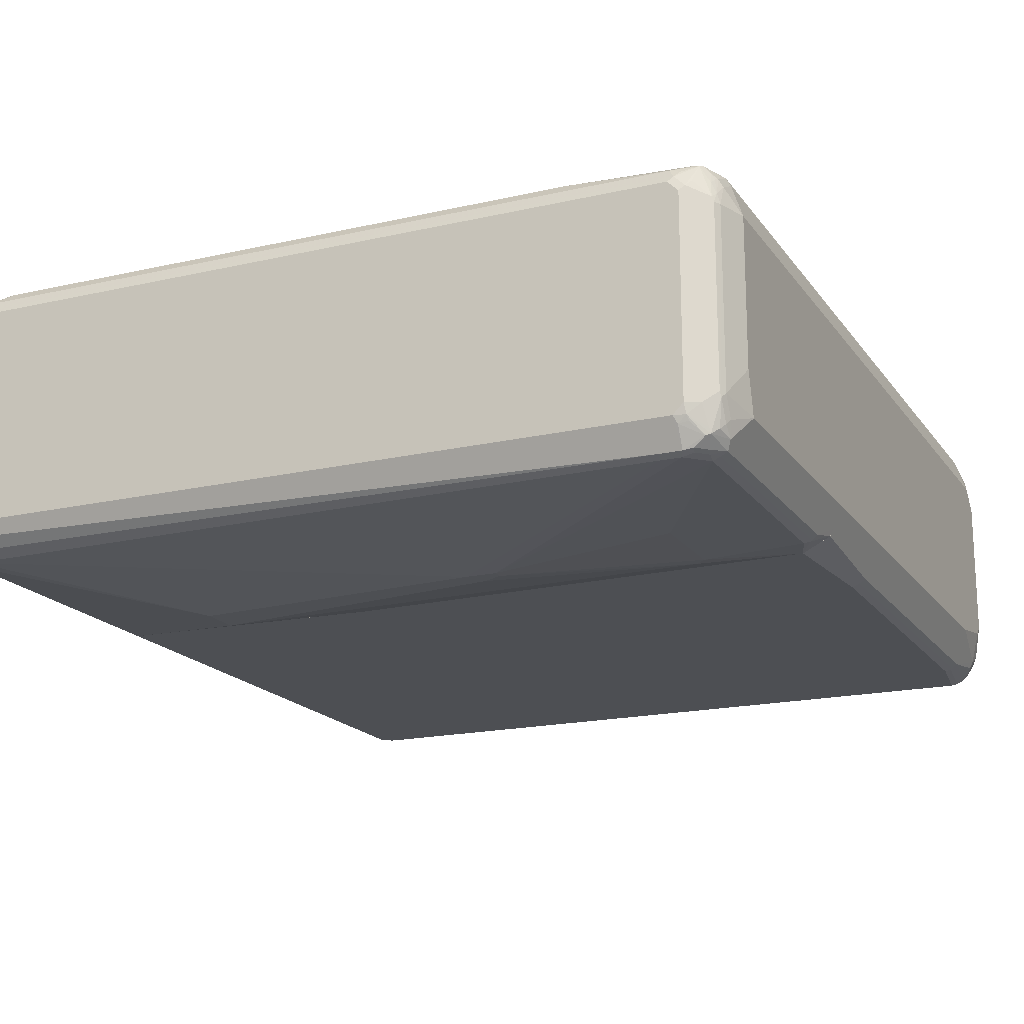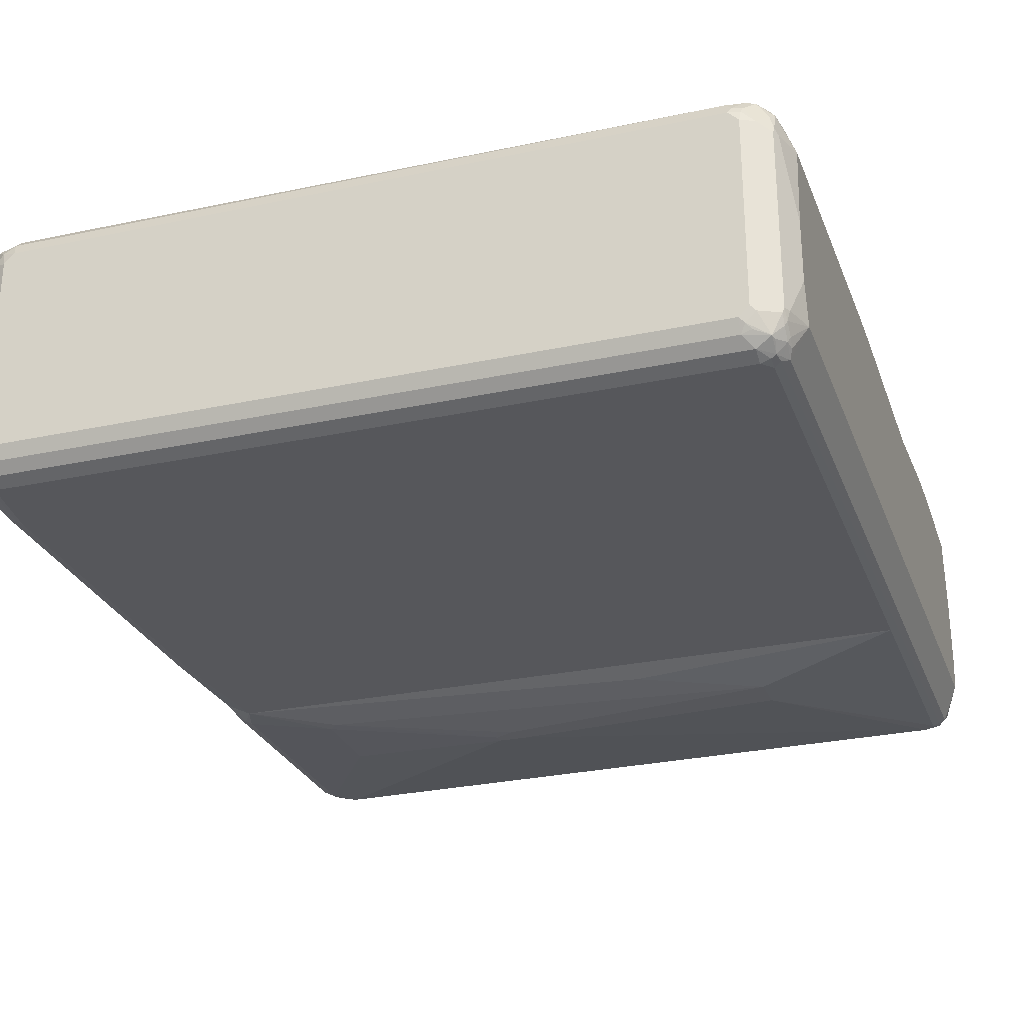
<metadata>
{"format":"obj","ext":"obj","renderer":"f3d","projection":"perspective","resolution":1024,"background":"white","views":[{"elev":-18.0,"azim":-155.8,"up":"+Z"},{"elev":-27.3,"azim":18.3,"up":"+Z"}]}
</metadata>
<code>
v -0.6555 0.2295 0.1474
v -0.6555 0.6719 0.1474
v -0.6555 0.2295 -0.1474
v -0.6391 0.2295 0.1966
v -0.6555 0.6719 -0.0819
v -0.6391 0.6719 0.1966
v -0.6391 0.7047 0.1802
v -0.6391 0.721 0.1474
v -0.6555 0.6555 -0.1474
v -0.6514 0.6636 -0.1557
v -0.6282 0.2786 -0.2021
v -0.65 0.2295 -0.1585
v -0.6335 0.2295 0.2076
v -0.6391 0.721 -0.1311
v -0.6335 0.6773 0.2076
v -0.6335 0.7101 0.1911
v -0.635 0.7231 0.1639
v -0.6335 0.732 0.1474
v -0.635 0.7292 -0.1393
v -0.6391 0.7047 -0.1639
v -0.635 0.6964 -0.1884
v -0.6282 0.6882 -0.2021
v -0.6173 0.2786 -0.2076
v -0.6144 0.2704 -0.2089
v -0.6226 0.2622 -0.2028
v -0.6335 0.2295 -0.1912
v -0.6391 0.2295 -0.1802
v -0.6229 0.2295 0.2129
v -0.6117 0.6828 0.2185
v -0.6008 0.6937 0.2239
v -0.6173 0.7265 0.2076
v -0.6309 0.6923 0.2048
v -0.6267 0.719 0.1966
v -0.6309 0.7169 0.1884
v -0.6282 0.7265 0.1802
v -0.6309 0.7333 0.1557
v -0.5981 0.7497 0.172
v -0.6335 0.732 -0.1311
v -0.635 0.7128 -0.172
v -0.6117 0.7429 -0.1474
v -0.6173 0.732 -0.1802
v -0.6185 0.7292 -0.1884
v -0.6288 0.721 -0.1802
v -0.6103 0.7128 -0.2048
v -0.6083 0.7047 -0.2089
v -0.6173 0.6882 -0.2076
v -0.6062 0.2786 -0.213
v -0.5899 0.2295 -0.213
v -0.6008 0.2295 -0.2076
v -0.5899 0.2295 0.2294
v -0.5899 0.6882 0.2294
v -0.6144 0.7333 0.2048
v -0.6062 0.721 0.213
v -0.6062 0.732 0.2076
v -0.6062 0.7436 0.1802
v -0.5817 0.7497 0.1884
v -0.5899 0.7538 0.1639
v -0.5899 0.7538 -0.1474
v -0.592 0.7497 -0.1639
v -0.6117 0.732 -0.1911
v -0.594 0.7292 -0.2048
v -0.592 0.721 -0.2089
v -0.5899 0.7047 -0.213
v -0.6062 0.6882 -0.213
v -0.4588 0.3114 -0.2294
v -0.4423 0.295 -0.2294
v 0.1474 0.2622 -0.2294
v 0.1392 0.254 -0.2253
v 0.1313 0.2295 -0.2131
v -0.4096 0.4097 0.2458
v -0.4423 0.4261 0.2458
v 0.5899 0.2295 0.2294
v 0.3605 0.3933 0.2458
v -0.4096 0.7047 0.2294
v -0.4423 0.4589 0.2458
v -0.426 0.508 0.2458
v -0.3932 0.5899 0.2458
v -0.344 0.6555 0.2458
v -0.5735 0.7429 0.2021
v -0.5899 0.7436 0.1966
v -0.4096 0.7265 0.2185
v -0.5735 0.7538 0.1802
v 0.4834 0.7497 0.1884
v -0.5735 0.7538 -0.1639
v -0.594 0.7456 -0.172
v -0.579 0.7483 -0.1748
v -0.579 0.732 -0.2076
v -0.5735 0.721 -0.213
v -0.1639 0.4261 -0.2458
v -0.4588 0.4589 -0.2294
v -0.1639 0.4097 -0.2458
v -0.131 0.3933 -0.2458
v 0.3605 0.3278 -0.2458
v 0.6062 0.2295 -0.213
v 0.1474 0.2295 -0.2131
v 0.6228 0.2295 0.213
v 0.6282 0.5735 0.2185
v 0.6173 0.5735 0.2239
v 0.6062 0.5735 0.2294
v 0.4916 0.4425 0.2458
v 0.4752 0.4097 0.2458
v 0.426 0.3933 0.2458
v 0.5408 0.7047 0.2294
v -0.3113 0.6555 0.2458
v 0.5735 0.7429 0.2021
v 0.5408 0.7265 0.2185
v 0.5735 0.7538 0.1802
v 0.5735 0.7538 -0.1639
v -0.5462 0.732 -0.2076
v -0.5408 0.721 -0.213
v -0.1146 0.4261 -0.2458
v 0.3605 0.3933 -0.2458
v 0.6062 0.6882 -0.213
v 0.6063 0.2295 -0.2129
v 0.6335 0.2295 0.2076
v 0.6337 0.2295 0.2075
v 0.6282 0.6227 0.2185
v 0.6173 0.6227 0.2239
v 0.6062 0.6227 0.2294
v 0.5161 0.6145 0.2417
v 0.426 0.5407 0.2458
v 0.5899 0.6882 0.2294
v 0.5981 0.6964 0.2253
v 0.5489 0.7128 0.2253
v 0.344 0.5572 0.2458
v 0.5981 0.7292 0.2089
v 0.6144 0.7292 0.2007
v 0.5981 0.7456 0.1844
v 0.5899 0.7497 0.1823
v 0.5899 0.7538 0.1639
v 0.5899 0.7538 -0.1474
v 0.5981 0.7456 -0.172
v 0.579 0.7429 -0.1857
v 0.5953 0.7265 -0.2021
v 0.5899 0.7047 -0.213
v 0.6035 0.7019 -0.2103
v 0.6144 0.7128 -0.2048
v 0.6282 0.6937 -0.2021
v 0.6173 0.6828 -0.2076
v 0.6173 0.2295 -0.2076
v 0.6391 0.2295 0.1966
v 0.6555 0.4097 0.1639
v 0.6555 0.508 0.1639
v 0.6309 0.6636 0.2089
v 0.6117 0.6882 0.2185
v 0.6144 0.6309 0.2253
v 0.6391 0.6555 0.1966
v 0.6335 0.6555 0.2076
v 0.6062 0.7047 0.2192
v 0.6144 0.7128 0.2089
v 0.6282 0.7047 0.2021
v 0.6309 0.7128 0.1925
v 0.6335 0.7155 0.1857
v 0.6309 0.7292 0.1679
v 0.6335 0.732 0.1529
v 0.6008 0.7483 0.1693
v 0.6173 0.7483 -0.07647
v 0.6062 0.7538 -0.0819
v 0.6062 0.7538 -0.1311
v 0.6144 0.7456 -0.1557
v 0.6144 0.7292 -0.1884
v 0.6309 0.7128 -0.1884
v 0.6282 0.2295 -0.2021
v 0.6391 0.6882 -0.1802
v 0.6555 0.6719 -0.1474
v 0.6555 0.2295 0.1474
v 0.6555 0.6719 0.1474
v 0.6391 0.7047 0.1802
v 0.6391 0.721 0.1474
v 0.6282 0.7429 -0.08739
v 0.6173 0.7483 -0.1256
v 0.6282 0.7429 -0.1365
v 0.6282 0.7265 -0.1693
v 0.6309 0.7292 -0.1557
v 0.6391 0.7047 -0.1639
v 0.6555 0.2295 -0.1474
v 0.6555 0.6882 -0.09831
v 0.6391 0.721 -0.1311
v 0.6555 0.6882 0.03277
v -0.5899 -0.7538 0.1638
v -0.5899 -0.7538 -0.1475
v -0.5735 -0.7538 0.1802
v -0.5981 -0.7455 0.1884
v -0.6117 -0.7428 0.1693
v -0.6335 -0.732 0.142
v -0.5899 -0.7497 -0.1659
v -0.5735 -0.7538 -0.1639
v -0.6335 -0.732 -0.1366
v -0.6008 -0.7483 -0.1529
v -0.579 -0.7428 0.2021
v 0.5735 -0.7538 0.1802
v -0.609 -0.7401 0.183
v -0.5926 -0.7401 0.1994
v -0.6144 -0.7292 0.2048
v -0.6309 -0.7292 0.1721
v -0.6391 -0.721 0.1475
v -0.6062 -0.732 -0.1912
v -0.5735 -0.7428 -0.1857
v -0.5981 -0.7455 -0.168
v -0.6173 -0.732 -0.1857
v -0.6144 -0.7292 -0.1925
v 0.5735 -0.7538 -0.1639
v -0.6391 -0.721 -0.1311
v -0.6391 -0.7046 -0.1639
v -0.6335 -0.7155 -0.1693
v -0.6309 -0.7292 -0.1516
v -0.579 -0.7265 0.2185
v 0.568 -0.7428 0.2021
v 0.5899 -0.7538 0.1638
v 0.592 -0.7497 0.1802
v 0.579 -0.7483 0.1911
v -0.6282 -0.7265 0.1857
v -0.6282 -0.7101 0.2021
v -0.5981 -0.7128 0.2212
v -0.6391 -0.7046 0.1802
v -0.6555 -0.6718 0.1147
v -0.5899 -0.7265 -0.2021
v 0.5735 -0.7428 -0.1857
v -0.6267 -0.721 -0.1782
v -0.6282 -0.7046 -0.1857
v -0.6309 -0.68 -0.1925
v -0.6062 -0.721 -0.2028
v 0.5817 -0.7497 -0.172
v 0.5899 -0.7538 -0.1475
v -0.6555 -0.6718 -0.1147
v -0.6391 -0.6718 -0.1803
v -0.635 -0.6883 -0.1823
v -0.6555 -0.6554 -0.1311
v -0.6309 -0.7128 -0.1761
v -0.4479 -0.7265 0.2185
v -0.5735 -0.7046 0.2294
v 0.5953 -0.732 0.2075
v 0.6335 -0.732 0.1475
v 0.6117 -0.7428 0.1638
v 0.594 -0.7455 0.1884
v -0.6335 -0.6336 0.2075
v -0.6391 -0.6391 0.1966
v -0.609 -0.7073 0.2158
v -0.6117 -0.6937 0.2185
v -0.5899 -0.6883 0.2294
v -0.6555 -0.6391 0.1475
v -0.5981 -0.7128 -0.2089
v -0.5899 -0.7046 -0.213
v 0.5899 -0.7265 -0.2021
v 0.6144 -0.7333 -0.1884
v 0.5899 -0.7435 -0.1803
v -0.6335 -0.6718 -0.1912
v -0.6282 -0.5899 -0.2021
v -0.6117 -0.7046 -0.2021
v 0.5981 -0.7497 -0.1556
v 0.6309 -0.7333 -0.1556
v 0.6335 -0.732 -0.1475
v -0.6555 -0.5572 -0.1475
v -0.437 -0.7155 0.2239
v -0.4423 -0.7046 0.2294
v 0.04915 -0.5735 0.2458
v 0.6103 -0.7292 0.2048
v 0.5953 -0.6991 0.2239
v 0.5899 -0.6883 0.2294
v 0.635 -0.7292 0.1557
v 0.6282 -0.7265 0.1802
v -0.6226 -0.6391 0.213
v -0.6335 0.2295 0.2075
v -0.6391 0.2295 0.1966
v -0.5899 0.2295 0.2294
v -0.6555 0.2295 0.1475
v -0.6144 -0.5981 -0.2089
v -0.6062 -0.5899 -0.213
v 0.1313 0.2295 -0.2131
v 0.5899 -0.7046 -0.213
v 0.6062 -0.7067 -0.2089
v 0.6144 -0.7087 -0.2048
v 0.6173 -0.7265 -0.1912
v 0.6309 -0.7251 -0.172
v -0.6282 0.01633 -0.2021
v -0.6173 -0.5899 -0.2076
v 0.635 -0.723 -0.1639
v 0.6391 -0.721 -0.1475
v -0.6555 0.2295 -0.1475
v 0.4423 -0.5735 0.2458
v 0.5243 -0.5243 0.2458
v 0.6117 -0.6883 0.2185
v 0.6083 -0.721 0.2089
v 0.635 -0.7128 0.1884
v 0.6282 -0.7046 0.2021
v 0.6021 -0.6964 0.2212
v 0.6226 -0.6554 0.213
v 0.6119 0.2295 0.2185
v 0.5899 0.2295 0.2294
v 0.5243 -0.5407 0.2458
v 0.6391 -0.721 0.1475
v -0.6226 0.2295 0.213
v -0.6062 0.01633 -0.213
v 0.1474 0.2295 -0.2131
v -0.5899 0.2295 -0.213
v 0.6062 -0.6883 -0.213
v 0.6173 -0.6937 -0.2076
v 0.6282 -0.6828 -0.2021
v 0.6309 -0.7087 -0.1884
v 0.635 -0.7067 -0.1803
v -0.6391 0.2295 -0.1803
v -0.6335 0.2295 -0.1912
v -0.6173 0.01633 -0.2076
v 0.6555 -0.6718 -0.1475
v 0.6555 -0.6883 -0.08193
v 0.635 -0.6636 0.2048
v 0.6335 -0.6554 0.2075
v 0.6391 -0.7046 0.1802
v 0.6555 -0.6718 0.1475
v 0.6391 -0.6554 0.1966
v 0.6228 0.2295 0.213
v 0.6555 -0.6883 0.01636
v 0.6062 0.2295 -0.213
v -0.6008 0.2295 -0.2076
v 0.6063 0.2295 -0.213
v 0.6173 0.2295 -0.2076
v 0.6282 0.2295 -0.2021
v 0.6391 -0.6883 -0.1803
v 0.6335 -0.6937 -0.1912
v 0.6555 0.2295 -0.1475
v 0.6337 0.2295 0.2074
v 0.6335 0.2295 0.2075
v 0.6555 -0.1803 0.1638
v 0.6514 -0.1885 0.1721
v 0.6555 0.2295 0.1475
v 0.6555 -0.0984 0.1638
v 0.6391 0.2295 0.1966
f 1 2 5
f 1 5 9
f 1 9 3
f 1 3 12
f 1 12 27
f 1 27 26
f 1 26 49
f 1 49 48
f 1 48 69
f 1 69 95
f 1 95 94
f 1 94 114
f 1 114 140
f 1 140 163
f 1 163 176
f 1 176 166
f 1 166 141
f 1 141 116
f 1 116 115
f 1 115 96
f 1 96 72
f 1 72 50
f 1 50 28
f 1 28 13
f 1 13 4
f 1 4 6
f 1 6 2
f 2 6 7
f 2 7 8
f 2 8 14
f 2 14 5
f 3 9 10
f 3 10 11
f 3 11 12
f 4 13 15
f 4 15 6
f 5 14 9
f 6 15 16
f 6 16 7
f 7 16 17
f 7 17 8
f 8 17 18
f 8 18 19
f 8 19 14
f 9 14 20
f 9 20 21
f 9 21 10
f 10 21 22
f 10 22 11
f 11 22 46
f 11 46 23
f 11 23 24
f 11 24 25
f 11 25 26
f 11 26 27
f 11 27 12
f 13 28 15
f 14 19 20
f 15 28 29
f 15 29 30
f 15 30 31
f 15 31 32
f 15 32 16
f 16 32 31
f 16 31 33
f 16 33 34
f 16 34 17
f 17 34 35
f 17 35 36
f 17 36 18
f 18 36 37
f 18 37 38
f 18 38 19
f 19 39 20
f 19 38 40
f 19 40 41
f 19 41 42
f 19 42 43
f 19 43 39
f 20 39 21
f 21 39 43
f 21 43 42
f 21 42 22
f 22 42 44
f 22 44 45
f 22 45 46
f 23 46 64
f 23 64 47
f 23 47 24
f 24 47 48
f 24 48 49
f 24 49 26
f 24 26 25
f 28 50 51
f 28 51 29
f 29 51 30
f 30 51 31
f 31 52 33
f 31 51 53
f 31 53 54
f 31 54 52
f 33 52 35
f 33 35 34
f 35 52 36
f 36 52 55
f 36 55 37
f 37 40 38
f 37 55 52
f 37 52 56
f 37 56 57
f 37 57 58
f 37 58 40
f 40 59 41
f 40 58 59
f 41 59 42
f 42 59 60
f 42 60 61
f 42 61 44
f 44 61 45
f 45 61 62
f 45 62 63
f 45 63 64
f 45 64 46
f 47 64 90
f 47 90 65
f 47 65 48
f 48 65 66
f 48 66 67
f 48 67 68
f 48 68 69
f 50 70 71
f 50 71 75
f 50 75 51
f 50 72 102
f 50 102 73
f 50 73 70
f 51 74 53
f 51 75 76
f 51 76 77
f 51 77 78
f 51 78 74
f 52 54 79
f 52 79 80
f 52 80 56
f 53 74 54
f 54 74 81
f 54 81 79
f 56 82 57
f 56 80 79
f 56 79 105
f 56 105 83
f 56 83 107
f 56 107 82
f 57 82 107
f 57 107 130
f 57 130 158
f 57 158 159
f 57 159 131
f 57 131 108
f 57 108 84
f 57 84 58
f 58 84 59
f 59 85 60
f 59 84 86
f 59 86 85
f 60 85 86
f 60 86 87
f 60 87 61
f 61 87 62
f 62 87 88
f 62 88 63
f 63 88 89
f 63 89 64
f 64 89 90
f 65 90 89
f 65 89 91
f 65 91 66
f 66 91 92
f 66 92 93
f 66 93 67
f 67 93 94
f 67 94 68
f 68 94 95
f 68 95 69
f 70 73 102
f 70 102 101
f 70 101 100
f 70 100 121
f 70 121 125
f 70 125 104
f 70 104 78
f 70 78 77
f 70 77 76
f 70 76 75
f 70 75 71
f 72 96 97
f 72 97 98
f 72 98 99
f 72 99 100
f 72 100 101
f 72 101 102
f 74 78 104
f 74 104 103
f 74 103 106
f 74 106 81
f 79 81 106
f 79 106 105
f 83 105 107
f 84 87 86
f 84 108 133
f 84 133 109
f 84 109 87
f 87 109 110
f 87 110 88
f 88 110 111
f 88 111 89
f 89 111 112
f 89 112 93
f 89 93 92
f 89 92 91
f 93 112 113
f 93 113 94
f 94 113 114
f 96 115 97
f 97 115 116
f 97 116 117
f 97 117 118
f 97 118 98
f 98 118 119
f 98 119 99
f 99 119 100
f 100 120 121
f 100 119 120
f 103 120 122
f 103 122 123
f 103 123 124
f 103 124 106
f 103 104 120
f 104 125 120
f 105 106 126
f 105 126 127
f 105 127 128
f 105 128 129
f 105 129 107
f 106 124 126
f 107 129 130
f 108 131 132
f 108 132 133
f 109 133 134
f 109 134 110
f 110 134 135
f 110 135 111
f 111 135 112
f 112 135 113
f 113 135 136
f 113 136 137
f 113 137 138
f 113 138 139
f 113 139 114
f 114 139 140
f 116 141 142
f 116 142 143
f 116 143 117
f 117 144 145
f 117 145 123
f 117 123 146
f 117 146 118
f 117 143 147
f 117 147 148
f 117 148 144
f 118 146 119
f 119 146 123
f 119 123 122
f 119 122 120
f 120 125 121
f 123 145 149
f 123 149 126
f 123 126 124
f 126 149 127
f 127 149 150
f 127 150 151
f 127 151 152
f 127 152 153
f 127 153 154
f 127 154 128
f 128 154 155
f 128 155 156
f 128 156 129
f 129 156 130
f 130 156 157
f 130 157 158
f 131 159 160
f 131 160 132
f 132 160 161
f 132 161 133
f 133 161 134
f 134 161 137
f 134 137 135
f 135 137 136
f 137 161 162
f 137 162 138
f 138 163 140
f 138 140 139
f 138 162 164
f 138 164 165
f 138 165 176
f 138 176 163
f 141 166 142
f 142 166 176
f 142 176 165
f 142 165 177
f 142 177 179
f 142 179 167
f 142 167 143
f 143 167 147
f 144 151 145
f 144 148 151
f 145 151 149
f 147 168 151
f 147 151 148
f 147 167 168
f 149 151 150
f 151 168 152
f 152 168 153
f 153 168 155
f 153 155 154
f 155 168 169
f 155 169 170
f 155 170 157
f 155 157 156
f 157 170 172
f 157 172 171
f 157 171 159
f 157 159 158
f 159 171 172
f 159 172 160
f 160 172 161
f 161 172 173
f 161 173 162
f 162 173 172
f 162 172 174
f 162 174 175
f 162 175 165
f 162 165 164
f 165 175 174
f 165 174 178
f 165 178 177
f 167 179 169
f 167 169 168
f 169 179 170
f 170 179 177
f 170 177 172
f 172 177 178
f 172 178 174
f 180 181 187
f 180 187 202
f 180 202 224
f 180 224 209
f 180 209 191
f 180 191 182
f 180 182 183
f 180 183 184
f 180 184 185
f 180 185 188
f 180 188 181
f 181 186 187
f 181 188 189
f 181 189 186
f 182 190 183
f 182 191 208
f 182 208 190
f 183 192 184
f 183 190 193
f 183 193 194
f 183 194 192
f 184 195 185
f 184 192 212
f 184 212 195
f 185 195 196
f 185 196 203
f 185 203 188
f 186 197 198
f 186 198 187
f 186 189 199
f 186 199 200
f 186 200 201
f 186 201 197
f 187 198 218
f 187 218 202
f 188 203 204
f 188 204 205
f 188 205 206
f 188 206 200
f 188 200 189
f 189 200 199
f 190 207 194
f 190 194 193
f 190 208 230
f 190 230 207
f 191 209 210
f 191 210 211
f 191 211 208
f 192 194 212
f 194 213 212
f 194 207 214
f 194 214 213
f 195 212 215
f 195 215 196
f 196 215 216
f 196 216 225
f 196 225 203
f 197 217 198
f 197 201 217
f 198 217 244
f 198 244 218
f 200 206 205
f 200 205 219
f 200 219 201
f 201 219 220
f 201 220 221
f 201 221 222
f 201 222 217
f 202 218 223
f 202 223 250
f 202 250 224
f 203 225 204
f 204 226 227
f 204 227 205
f 204 225 228
f 204 228 226
f 205 227 229
f 205 229 219
f 207 230 255
f 207 255 231
f 207 231 214
f 208 211 232
f 208 232 230
f 209 224 252
f 209 252 233
f 209 233 234
f 209 234 210
f 210 235 211
f 210 234 235
f 211 235 232
f 212 213 215
f 213 236 237
f 213 237 215
f 213 214 238
f 213 238 239
f 213 239 236
f 214 231 240
f 214 240 239
f 214 239 238
f 215 237 241
f 215 241 216
f 216 241 266
f 216 266 279
f 216 279 253
f 216 253 228
f 216 228 225
f 217 222 242
f 217 242 243
f 217 243 270
f 217 270 244
f 218 244 245
f 218 245 246
f 218 246 223
f 219 229 220
f 220 229 227
f 220 227 221
f 221 227 247
f 221 247 248
f 221 248 249
f 221 249 222
f 222 249 242
f 223 246 245
f 223 245 250
f 224 250 251
f 224 251 252
f 226 248 247
f 226 247 227
f 226 228 253
f 226 253 248
f 230 254 255
f 230 232 254
f 231 255 280
f 231 280 256
f 231 256 240
f 232 235 257
f 232 257 258
f 232 258 259
f 232 259 255
f 232 255 254
f 233 252 260
f 233 260 234
f 234 260 261
f 234 261 235
f 235 261 257
f 236 239 262
f 236 262 292
f 236 292 263
f 236 263 264
f 236 264 237
f 237 264 266
f 237 266 241
f 239 240 262
f 240 256 265
f 240 265 292
f 240 292 262
f 242 249 248
f 242 248 267
f 242 267 268
f 242 268 243
f 243 268 269
f 243 269 294
f 243 294 270
f 244 270 271
f 244 271 272
f 244 272 245
f 245 272 273
f 245 273 274
f 245 274 251
f 245 251 250
f 248 275 303
f 248 303 276
f 248 276 267
f 248 253 279
f 248 279 275
f 251 274 277
f 251 277 252
f 252 277 278
f 252 278 260
f 255 259 280
f 256 280 290
f 256 290 281
f 256 281 265
f 257 282 283
f 257 283 258
f 257 261 284
f 257 284 285
f 257 285 282
f 258 283 286
f 258 286 282
f 258 282 259
f 259 282 307
f 259 307 287
f 259 287 288
f 259 288 289
f 259 289 281
f 259 281 290
f 259 290 280
f 260 278 305
f 260 305 312
f 260 312 291
f 260 291 284
f 260 284 261
f 263 292 265
f 263 265 289
f 263 289 288
f 263 288 311
f 263 311 322
f 263 322 321
f 263 321 327
f 263 327 325
f 263 325 320
f 263 320 317
f 263 317 316
f 263 316 315
f 263 315 313
f 263 313 294
f 263 294 269
f 263 269 295
f 263 295 314
f 263 314 302
f 263 302 301
f 263 301 279
f 263 279 266
f 263 266 264
f 265 281 289
f 267 276 268
f 268 293 269
f 268 276 303
f 268 303 293
f 269 293 295
f 270 294 296
f 270 296 271
f 271 296 297
f 271 297 272
f 272 297 298
f 272 298 299
f 272 299 273
f 273 299 274
f 274 299 300
f 274 300 277
f 275 279 301
f 275 301 302
f 275 302 303
f 277 300 304
f 277 304 278
f 278 304 305
f 282 286 283
f 282 285 306
f 282 306 307
f 284 291 308
f 284 308 309
f 284 309 310
f 284 310 306
f 284 306 285
f 287 307 311
f 287 311 288
f 291 312 309
f 291 309 308
f 293 303 295
f 294 313 296
f 295 303 314
f 296 313 315
f 296 315 297
f 297 316 317
f 297 317 298
f 297 315 316
f 298 317 320
f 298 320 304
f 298 304 318
f 298 318 319
f 298 319 299
f 299 319 300
f 300 318 304
f 300 319 318
f 302 314 303
f 304 320 325
f 304 325 326
f 304 326 323
f 304 323 309
f 304 309 312
f 304 312 305
f 306 310 321
f 306 321 307
f 307 321 322
f 307 322 311
f 309 323 310
f 310 323 324
f 310 324 321
f 321 324 326
f 321 326 327
f 323 326 324
f 325 327 326

</code>
